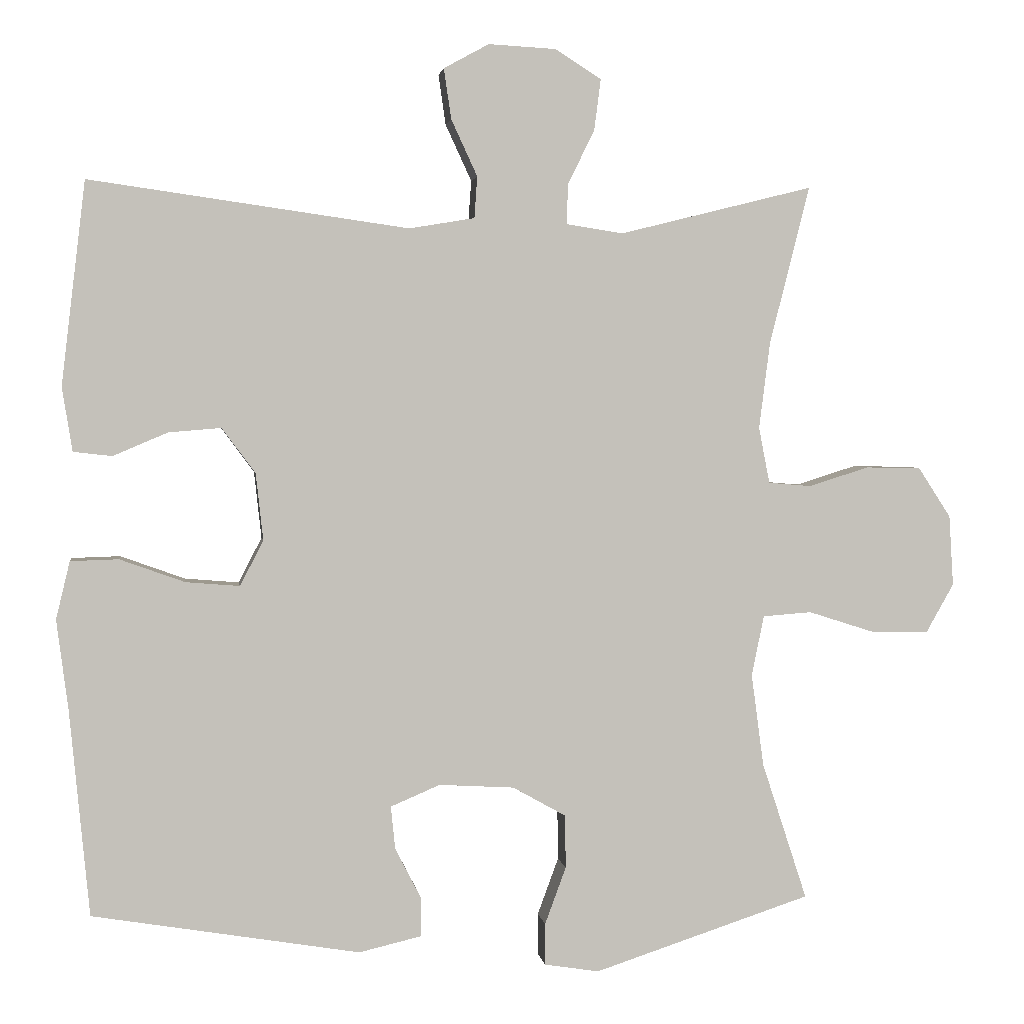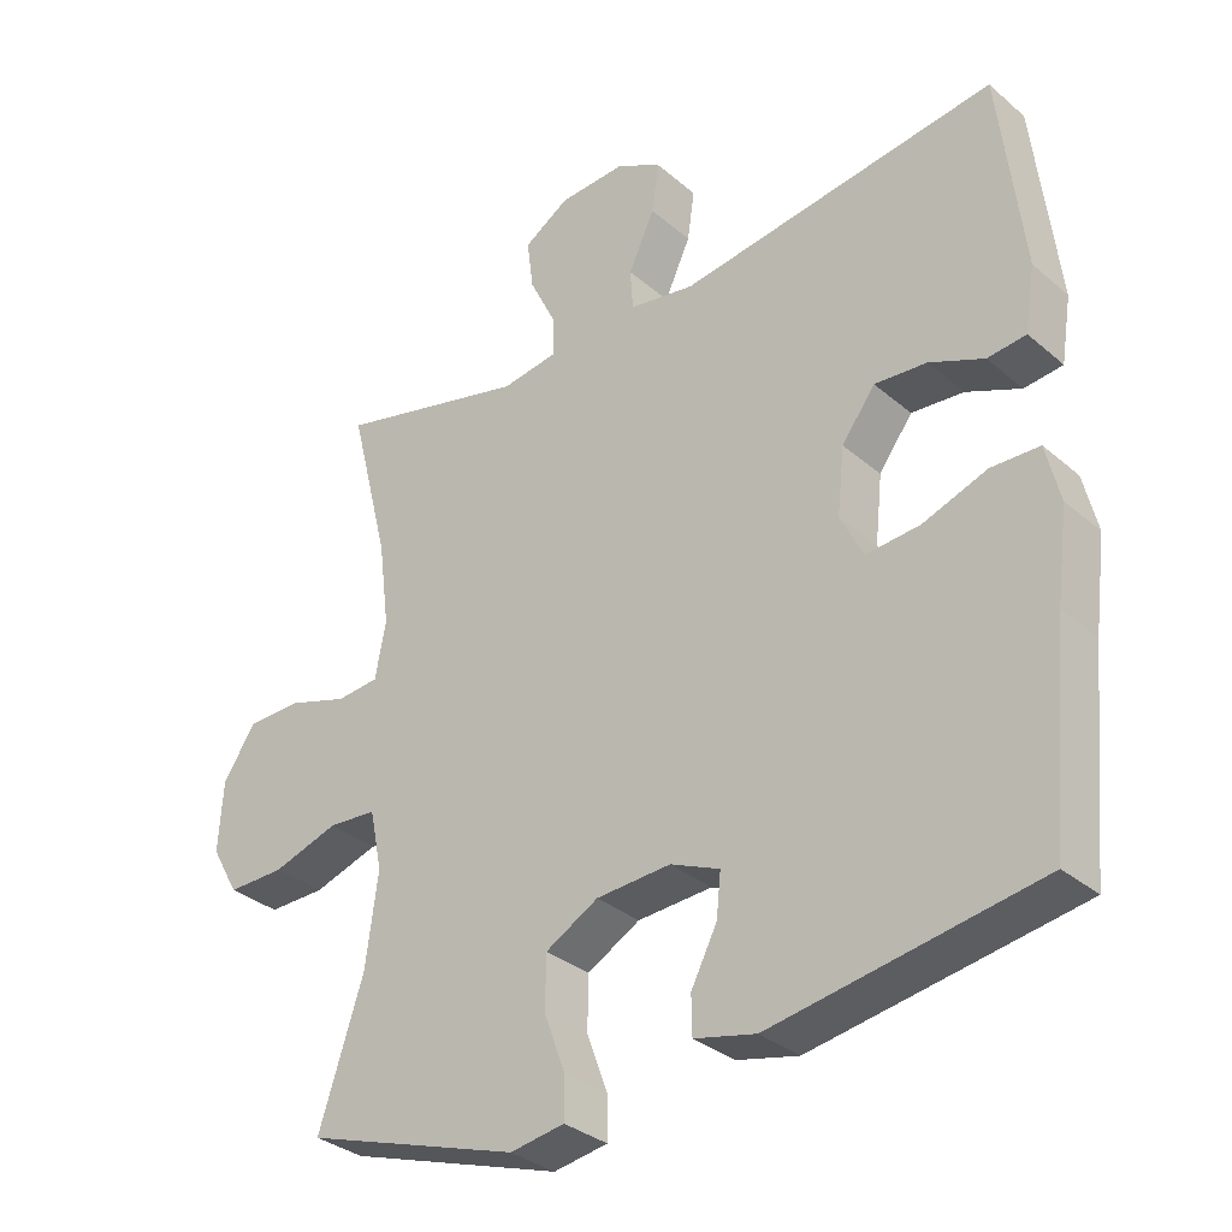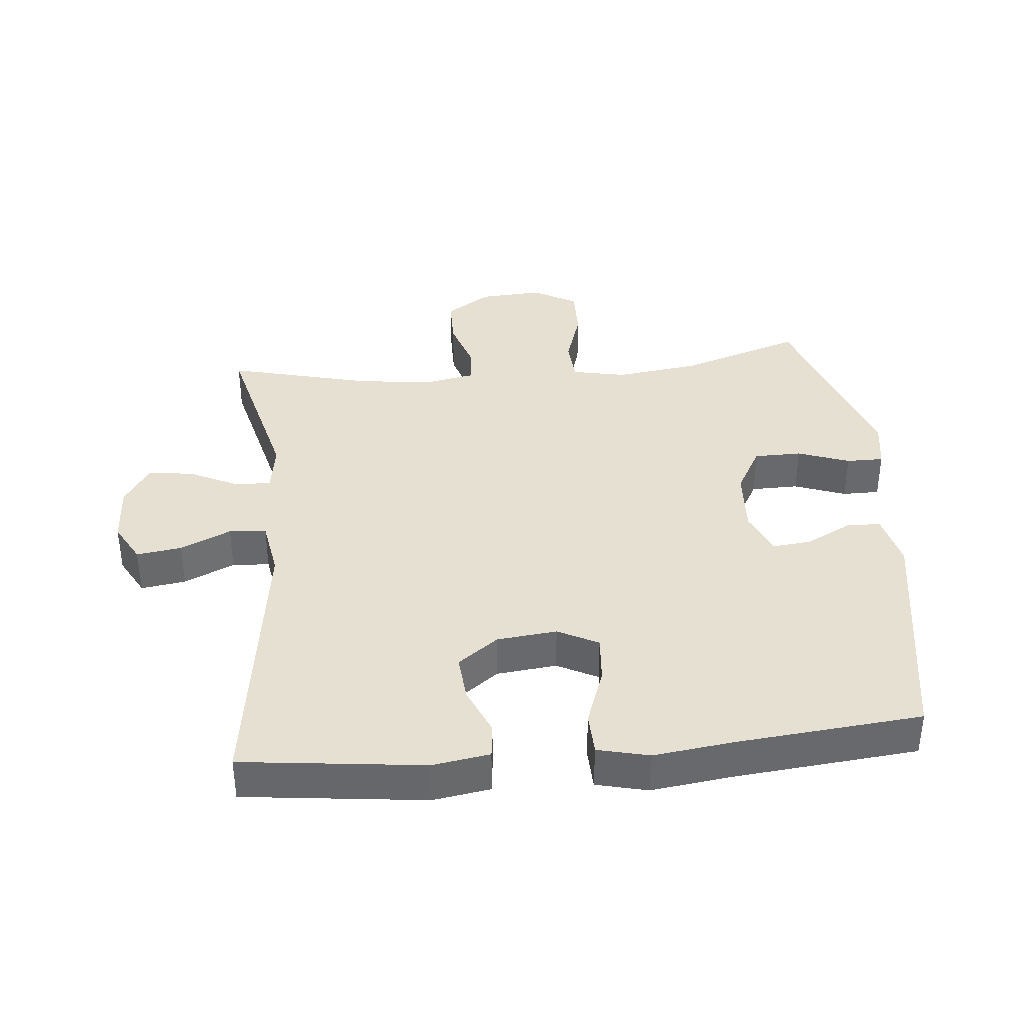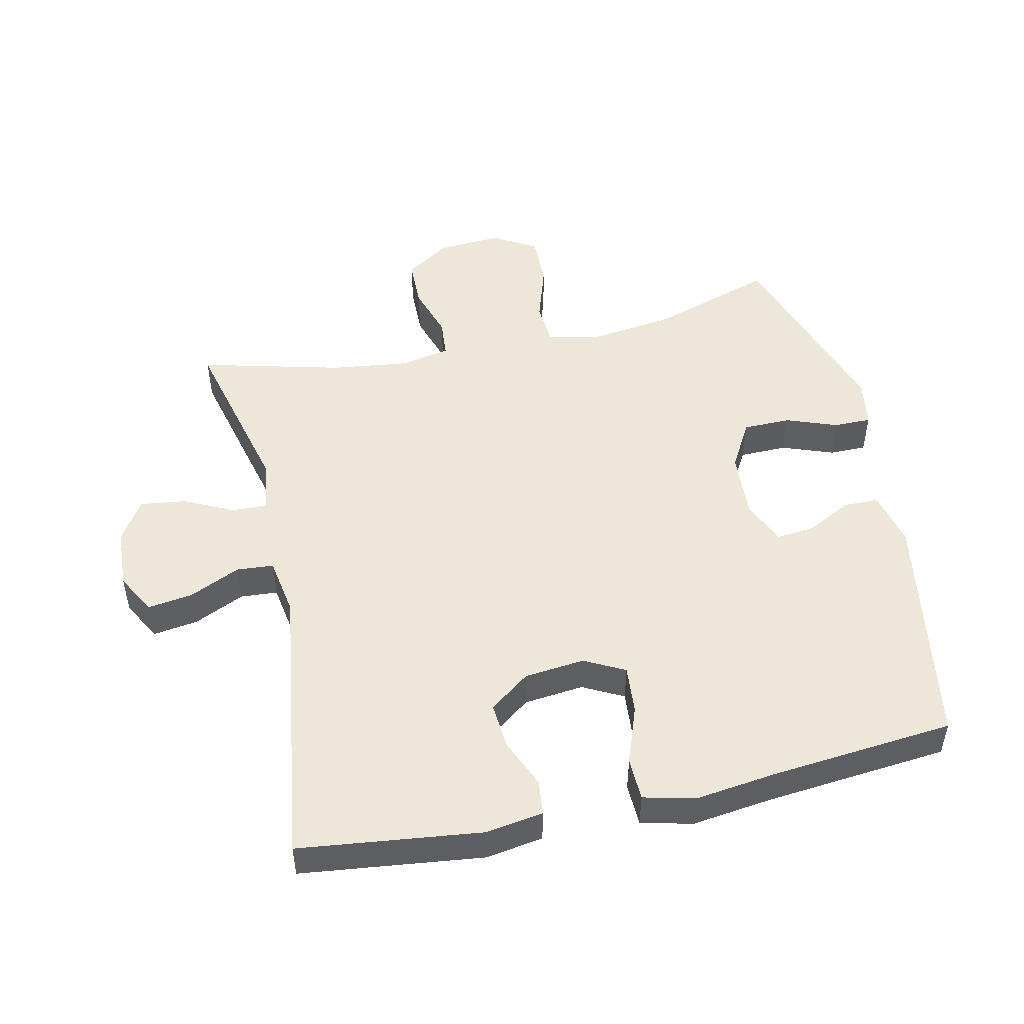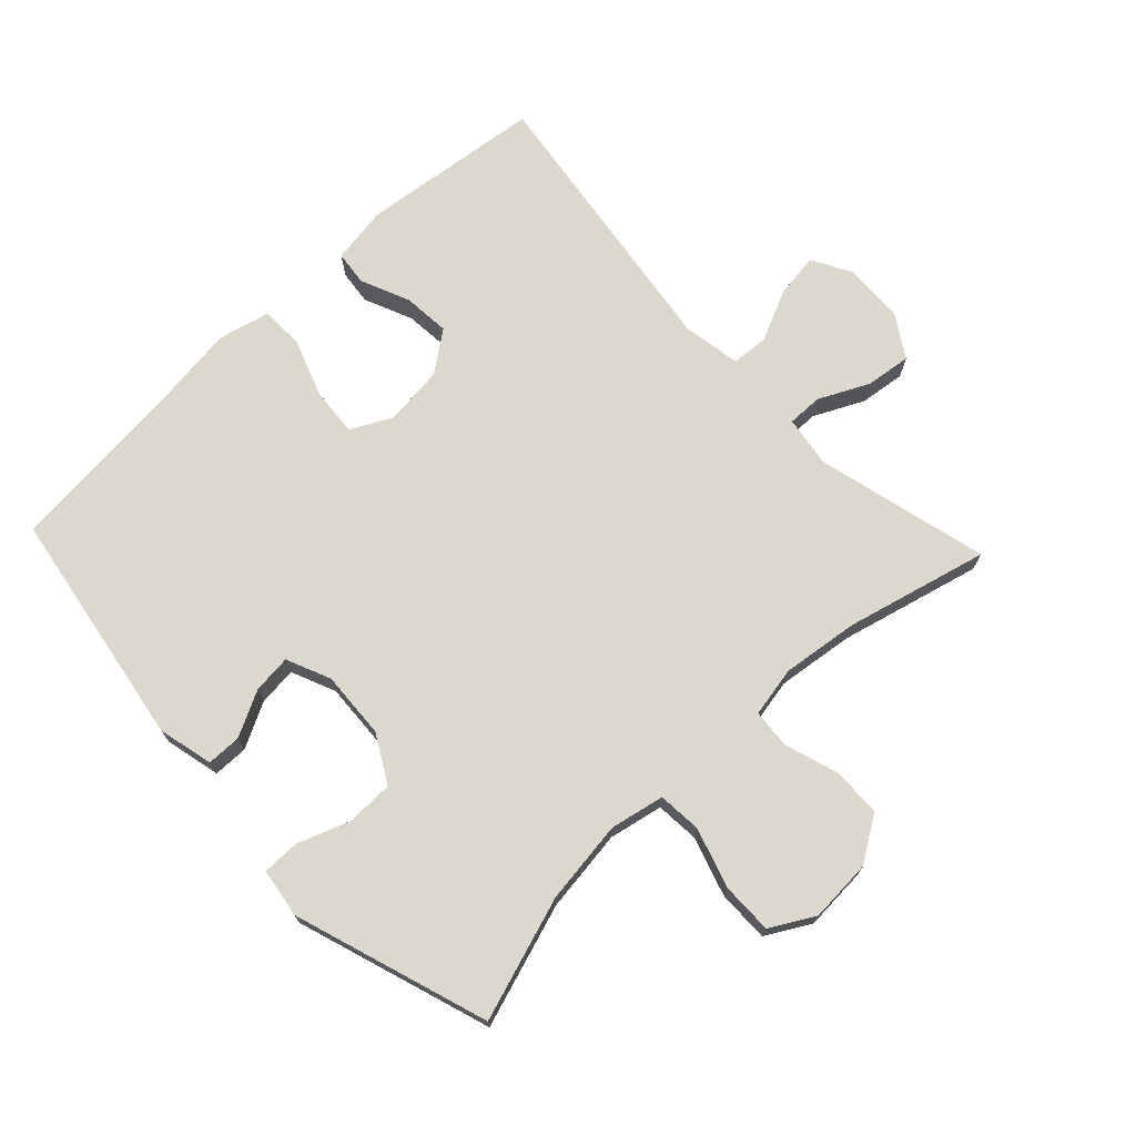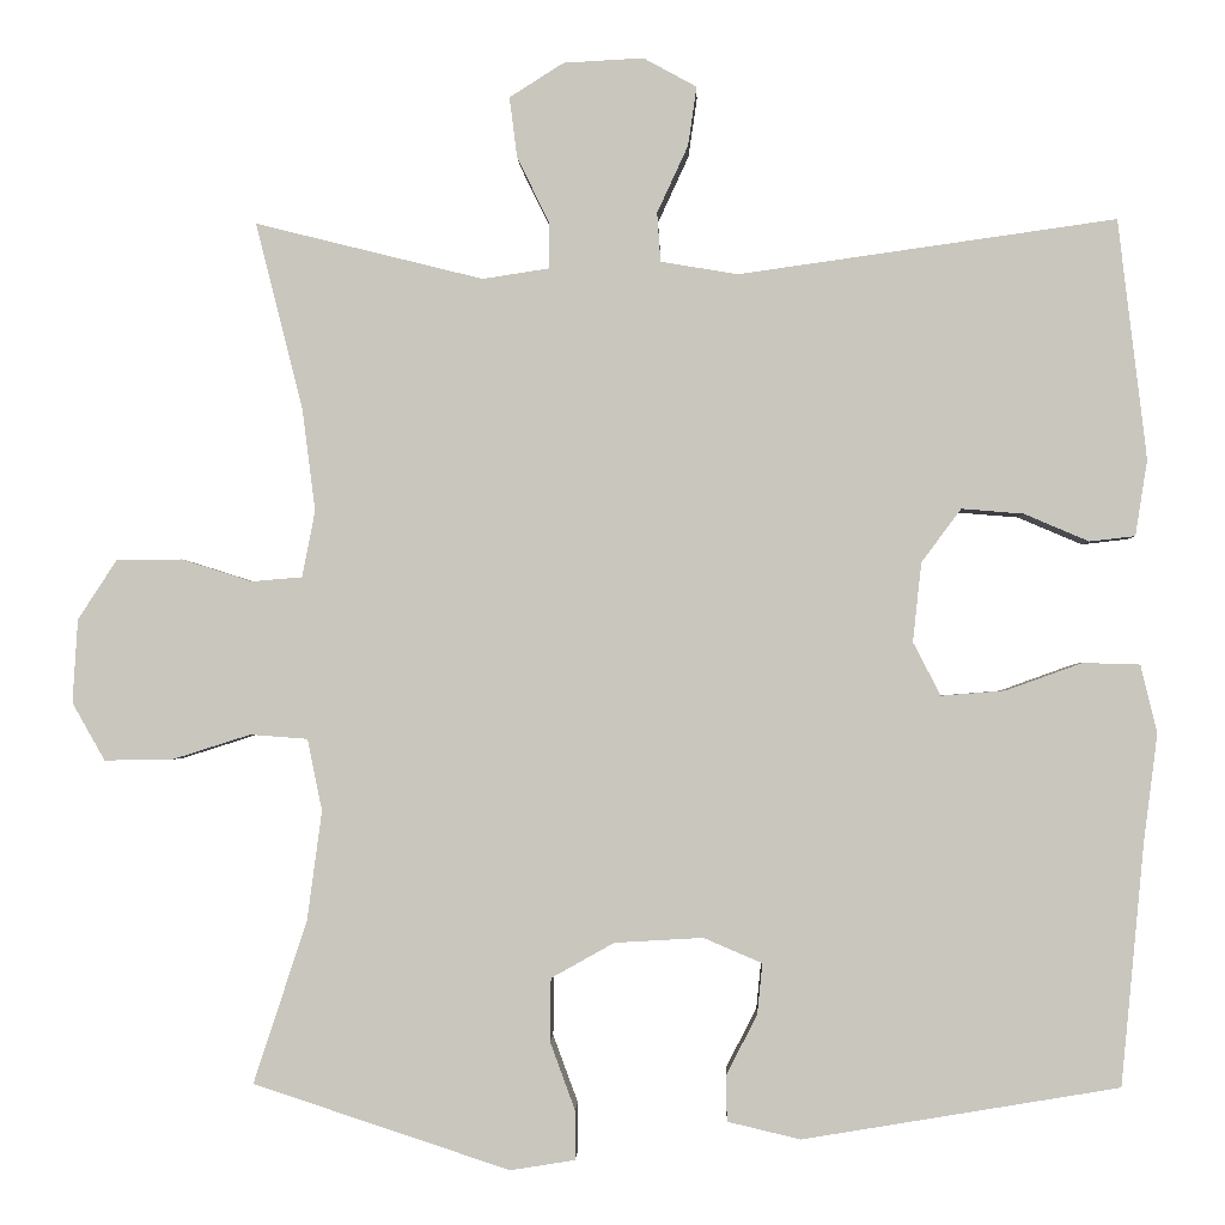
<metadata>
{"format":"obj","ext":"obj","renderer":"f3d","projection":"perspective","resolution":1024,"background":"white","views":[{"elev":2.5,"azim":172.2,"up":"+Z"},{"elev":-32.7,"azim":40.5,"up":"+Z"},{"elev":37.7,"azim":84.6,"up":"+Y"},{"elev":49.6,"azim":77.6,"up":"+Y"},{"elev":72.1,"azim":-133.4,"up":"+Y"},{"elev":-1.6,"azim":1.9,"up":"+Z"}]}
</metadata>
<code>
v 0.5 0.07 0.5
v 0.533 0.07 0.221
v 0.519 0.07 0.133
v 0.466 0.07 0.127
v 0.391 0.07 0.159
v 0.319 0.07 0.165
v 0.273 0.07 0.103
v 0.263 0.07 0.011
v 0.295 0.07 -0.051
v 0.369 0.07 -0.045
v 0.458 0.07 -0.013
v 0.524 0.07 -0.015
v 0.543 0.07 -0.094
v 0.527 0.07 -0.218
v 0.5 0.07 -0.5
v 0.133 0.07 -0.561
v 0.048 0.07 -0.541
v 0.047 0.07 -0.488
v 0.083 0.07 -0.418
v 0.089 0.07 -0.359
v 0.021 0.07 -0.33
v -0.082 0.07 -0.336
v -0.155 0.07 -0.377
v -0.156 0.07 -0.45
v -0.127 0.07 -0.529
v -0.127 0.07 -0.586
v -0.202 0.07 -0.598
v -0.5 0.07 -0.5
v -0.438 0.07 -0.311
v -0.421 0.07 -0.184
v -0.438 0.07 -0.101
v -0.505 0.07 -0.096
v -0.596 0.07 -0.125
v -0.675 0.07 -0.126
v -0.713 0.07 -0.059
v -0.707 0.07 0.038
v -0.662 0.07 0.107
v -0.586 0.07 0.108
v -0.504 0.07 0.082
v -0.445 0.07 0.087
v -0.43 0.07 0.164
v -0.445 0.07 0.282
v -0.5 0.07 0.5
v -0.235 0.07 0.434
v -0.157 0.07 0.446
v -0.158 0.07 0.5
v -0.195 0.07 0.576
v -0.204 0.07 0.646
v -0.141 0.07 0.686
v -0.048 0.07 0.691
v 0.014 0.07 0.657
v 0.004 0.07 0.588
v -0.032 0.07 0.51
v -0.028 0.07 0.453
v 0.062 0.07 0.438
v 0.5 0 0.5
v 0.533 0 0.221
v 0.519 0 0.133
v 0.466 0 0.127
v 0.391 0 0.159
v 0.319 0 0.165
v 0.273 0 0.103
v 0.263 0 0.011
v 0.295 0 -0.051
v 0.369 0 -0.045
v 0.458 0 -0.013
v 0.524 0 -0.015
v 0.543 0 -0.094
v 0.527 0 -0.218
v 0.5 0 -0.5
v 0.133 0 -0.561
v 0.048 0 -0.541
v 0.047 0 -0.488
v 0.083 0 -0.418
v 0.089 0 -0.359
v 0.021 0 -0.33
v -0.082 0 -0.336
v -0.155 0 -0.377
v -0.156 0 -0.45
v -0.127 0 -0.529
v -0.127 0 -0.586
v -0.202 0 -0.598
v -0.5 0 -0.5
v -0.438 0 -0.311
v -0.421 0 -0.184
v -0.438 0 -0.101
v -0.505 0 -0.096
v -0.596 0 -0.125
v -0.675 0 -0.126
v -0.713 0 -0.059
v -0.707 0 0.038
v -0.662 0 0.107
v -0.586 0 0.108
v -0.504 0 0.082
v -0.445 0 0.087
v -0.43 0 0.164
v -0.445 0 0.282
v -0.5 0 0.5
v -0.235 0 0.434
v -0.157 0 0.446
v -0.158 0 0.5
v -0.195 0 0.576
v -0.204 0 0.646
v -0.141 0 0.686
v -0.048 0 0.691
v 0.014 0 0.657
v 0.004 0 0.588
v -0.032 0 0.51
v -0.028 0 0.453
v 0.062 0 0.438
f 50 51 52 53
f 50 53 54
f 49 50 54
f 46 47 48 49
f 45 46 49 54
f 44 45 54 55
f 42 43 44
f 41 42 44 55
f 36 37 38 39
f 36 39 40
f 35 36 40
f 32 33 34 35
f 31 32 35 40
f 30 31 40 41
f 26 27 28 29
f 24 25 26 29
f 23 24 29 30
f 22 23 30 41
f 16 17 18 19
f 14 15 16 19
f 14 19 20
f 13 14 20 21
f 10 11 12 13
f 9 10 13 21
f 2 3 4 5
f 2 5 6
f 1 2 6
f 55 1 6 7
f 8 9 21 22
f 22 41 55
f 7 8 22 55
f 108 107 106 105
f 109 108 105
f 109 105 104
f 104 103 102 101
f 109 104 101 100
f 110 109 100 99
f 99 98 97
f 110 99 97 96
f 94 93 92 91
f 95 94 91
f 95 91 90
f 90 89 88 87
f 95 90 87 86
f 96 95 86 85
f 84 83 82 81
f 84 81 80 79
f 85 84 79 78
f 96 85 78 77
f 74 73 72 71
f 74 71 70 69
f 75 74 69
f 76 75 69 68
f 68 67 66 65
f 76 68 65 64
f 60 59 58 57
f 61 60 57
f 61 57 56
f 62 61 56 110
f 77 76 64 63
f 110 96 77
f 110 77 63 62
f 1 56 57 2
f 2 57 58 3
f 3 58 59 4
f 4 59 60 5
f 5 60 61 6
f 6 61 62 7
f 7 62 63 8
f 8 63 64 9
f 9 64 65 10
f 10 65 66 11
f 11 66 67 12
f 12 67 68 13
f 13 68 69 14
f 14 69 70 15
f 15 70 71 16
f 16 71 72 17
f 17 72 73 18
f 18 73 74 19
f 19 74 75 20
f 20 75 76 21
f 21 76 77 22
f 22 77 78 23
f 23 78 79 24
f 24 79 80 25
f 25 80 81 26
f 26 81 82 27
f 27 82 83 28
f 28 83 84 29
f 29 84 85 30
f 30 85 86 31
f 31 86 87 32
f 32 87 88 33
f 33 88 89 34
f 34 89 90 35
f 35 90 91 36
f 36 91 92 37
f 37 92 93 38
f 38 93 94 39
f 39 94 95 40
f 40 95 96 41
f 41 96 97 42
f 42 97 98 43
f 43 98 99 44
f 44 99 100 45
f 45 100 101 46
f 46 101 102 47
f 47 102 103 48
f 48 103 104 49
f 49 104 105 50
f 50 105 106 51
f 51 106 107 52
f 52 107 108 53
f 53 108 109 54
f 54 109 110 55
f 55 110 56 1

</code>
